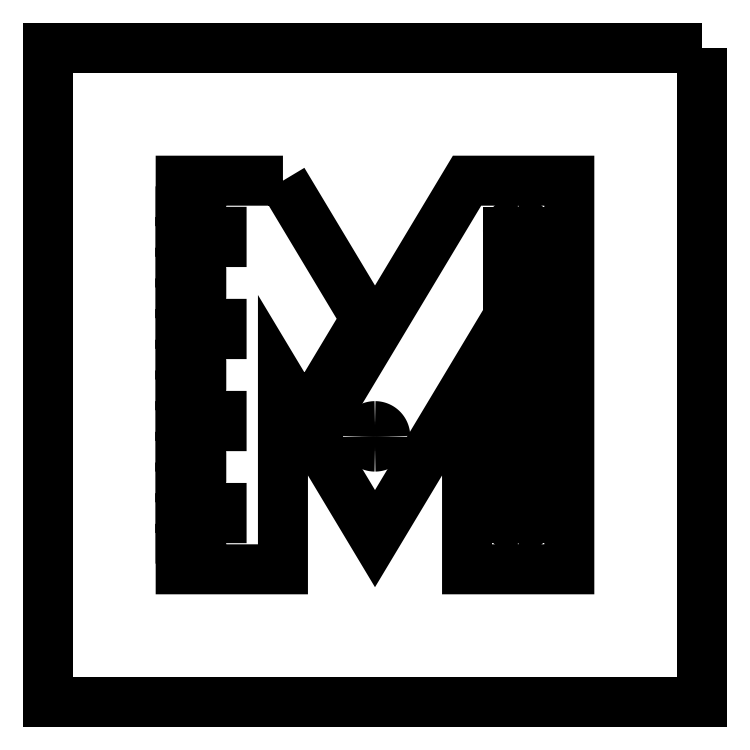
<metadata>
{"format":"dxf","ext":"dxf","renderer":"ezdxf+matplotlib","layout":"modelspace","background":"white","min_lineweight":24,"dpi":150}
</metadata>
<code>
0
SECTION
2
ENTITIES
0
LWPOLYLINE
8
0
90
4
70
1
43
0
10
135.5
20
0
10
0
20
0
10
0
20
-135.5
10
135.5
20
-135.5
0
LWPOLYLINE
8
0
90
55
70
1
43
0
10
48.68
20
-27.52
10
27.52
20
-27.52
10
27.52
20
-31.75
10
31.75
20
-31.75
10
31.75
20
-33.87
10
27.52
20
-33.87
10
27.52
20
-38.1
10
35.98
20
-38.1
10
35.98
20
-40.22
10
27.52
20
-40.22
10
27.52
20
-44.45
10
31.75
20
-44.45
10
31.75
20
-46.57
10
27.52
20
-46.57
10
27.52
20
-50.8
10
31.75
20
-50.8
10
31.75
20
-52.92
10
27.52
20
-52.92
10
27.52
20
-57.15
10
35.98
20
-57.15
10
35.98
20
-59.27
10
27.52
20
-59.27
10
27.52
20
-63.5
10
31.75
20
-63.5
10
31.75
20
-65.62
10
27.52
20
-65.62
10
27.52
20
-69.85
10
31.75
20
-69.85
10
31.75
20
-71.97
10
27.52
20
-71.97
10
27.52
20
-76.2
10
35.98
20
-76.2
10
35.98
20
-78.32
10
27.52
20
-78.32
10
27.52
20
-82.55
10
31.75
20
-82.55
10
31.75
20
-84.67
10
27.52
20
-84.67
10
27.52
20
-88.9
10
31.75
20
-88.9
10
31.75
20
-91.02
10
27.52
20
-91.02
10
27.52
20
-95.25
10
35.98
20
-95.25
10
35.98
20
-97.37
10
27.52
20
-97.37
10
27.52
20
-101.6
10
31.75
20
-101.6
10
31.75
20
-103.7
10
27.52
20
-103.7
10
27.52
20
-108
10
48.68
20
-108
10
48.68
20
-69.85
10
53.13
20
-77.26
10
65.83
20
-56.09
0
LWPOLYLINE
8
0
90
7
70
1
43
0
10
55.03
20
-80.43
10
86.78
20
-27.52
10
108
20
-27.52
10
108
20
-108
10
86.78
20
-108
10
86.78
20
-69.85
10
67.73
20
-101.6
0
SPLINE
8
0
70
4
71
3
72
8
73
4
74
0
42
1e-09
43
1e-10
44
1e-10
40
0
40
0
40
0
40
0
40
1
40
1
40
1
40
1
41
1
41
1
41
1
41
1
10
67.73
20
-82.55
30
0
10
66.57
20
-82.55
30
0
10
65.62
20
-81.6
30
0
10
65.62
20
-80.43
30
0
0
SPLINE
8
0
70
4
71
3
72
8
73
4
74
0
42
1e-09
43
1e-10
44
1e-10
40
0
40
0
40
0
40
0
40
1
40
1
40
1
40
1
41
1
41
1
41
1
41
1
10
65.62
20
-80.43
30
0
10
65.62
20
-79.27
30
0
10
66.57
20
-78.32
30
0
10
67.73
20
-78.32
30
0
0
SPLINE
8
0
70
4
71
3
72
8
73
4
74
0
42
1e-09
43
1e-10
44
1e-10
40
0
40
0
40
0
40
0
40
1
40
1
40
1
40
1
41
1
41
1
41
1
41
1
10
67.73
20
-78.32
30
0
10
68.9
20
-78.32
30
0
10
69.85
20
-79.27
30
0
10
69.85
20
-80.43
30
0
0
SPLINE
8
0
70
4
71
3
72
8
73
4
74
0
42
1e-09
43
1e-10
44
1e-10
40
0
40
0
40
0
40
0
40
1
40
1
40
1
40
1
41
1
41
1
41
1
41
1
10
69.85
20
-80.43
30
0
10
69.85
20
-81.6
30
0
10
68.9
20
-82.55
30
0
10
67.73
20
-82.55
30
0
0
SPLINE
8
0
70
4
71
3
72
8
73
4
74
0
42
1e-09
43
1e-10
44
1e-10
40
0
40
0
40
0
40
0
40
1
40
1
40
1
40
1
41
1
41
1
41
1
41
1
10
99.48
20
-97.37
30
0
10
99.48
20
-98.53
30
0
10
98.53
20
-99.48
30
0
10
97.37
20
-99.48
30
0
0
SPLINE
8
0
70
4
71
3
72
8
73
4
74
0
42
1e-09
43
1e-10
44
1e-10
40
0
40
0
40
0
40
0
40
1
40
1
40
1
40
1
41
1
41
1
41
1
41
1
10
97.37
20
-99.48
30
0
10
96.2
20
-99.48
30
0
10
95.25
20
-98.53
30
0
10
95.25
20
-97.37
30
0
0
LINE
8
0
10
95.25
20
-97.37
30
0
11
95.25
21
-38.1
31
0
0
SPLINE
8
0
70
4
71
3
72
8
73
4
74
0
42
1e-09
43
1e-10
44
1e-10
40
0
40
0
40
0
40
0
40
1
40
1
40
1
40
1
41
1
41
1
41
1
41
1
10
95.25
20
-38.1
30
0
10
95.25
20
-36.94
30
0
10
96.2
20
-35.98
30
0
10
97.37
20
-35.98
30
0
0
SPLINE
8
0
70
4
71
3
72
8
73
4
74
0
42
1e-09
43
1e-10
44
1e-10
40
0
40
0
40
0
40
0
40
1
40
1
40
1
40
1
41
1
41
1
41
1
41
1
10
97.37
20
-35.98
30
0
10
98.53
20
-35.98
30
0
10
99.48
20
-36.94
30
0
10
99.48
20
-38.1
30
0
0
LINE
8
0
10
99.48
20
-38.1
30
0
11
99.48
21
-97.37
31
0
0
ENDSEC
0
EOF

</code>
